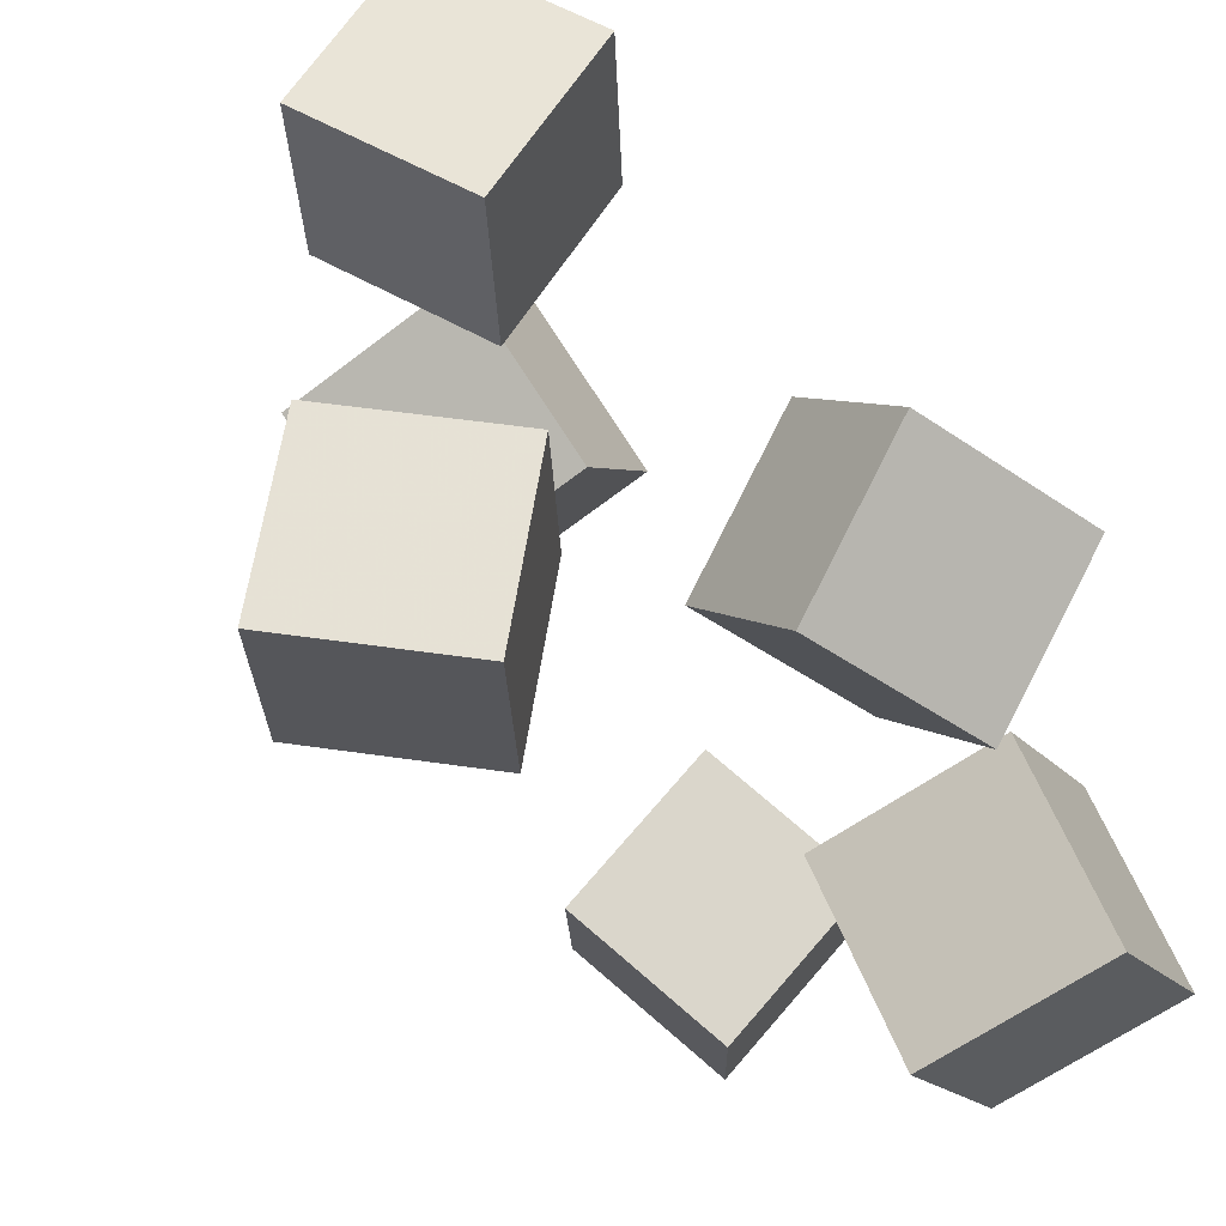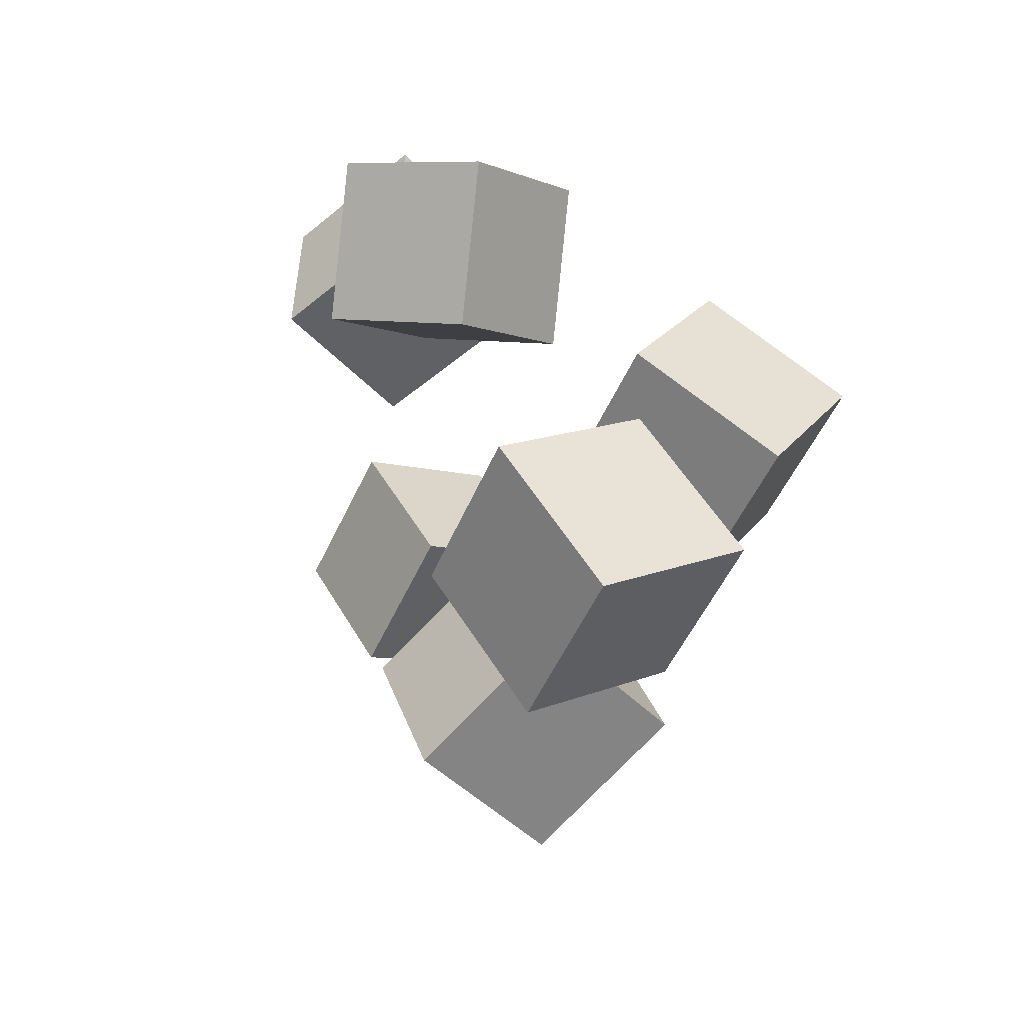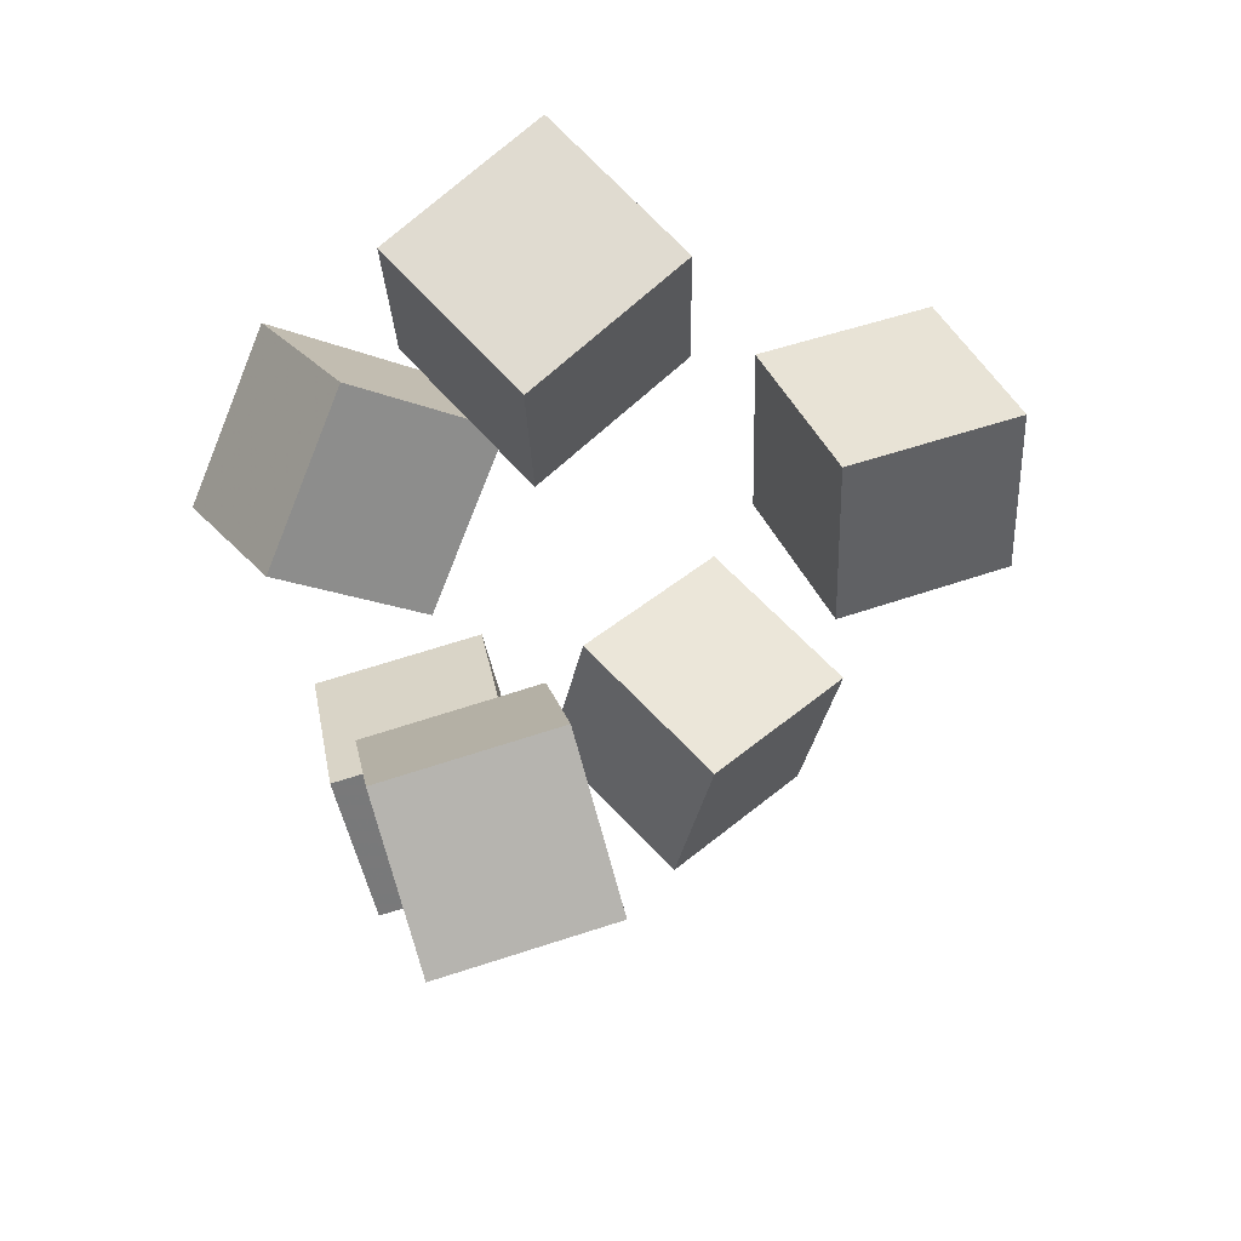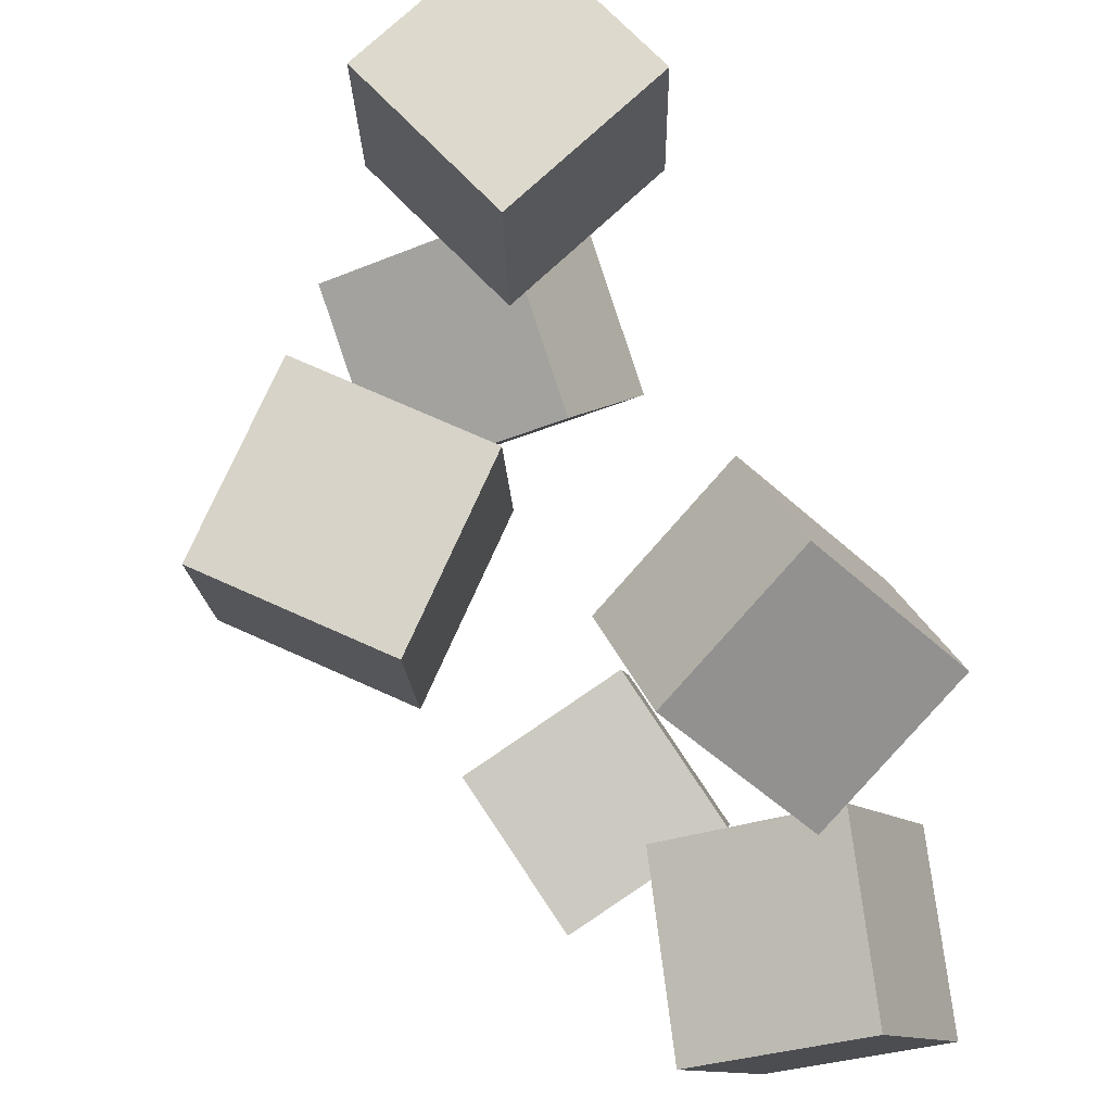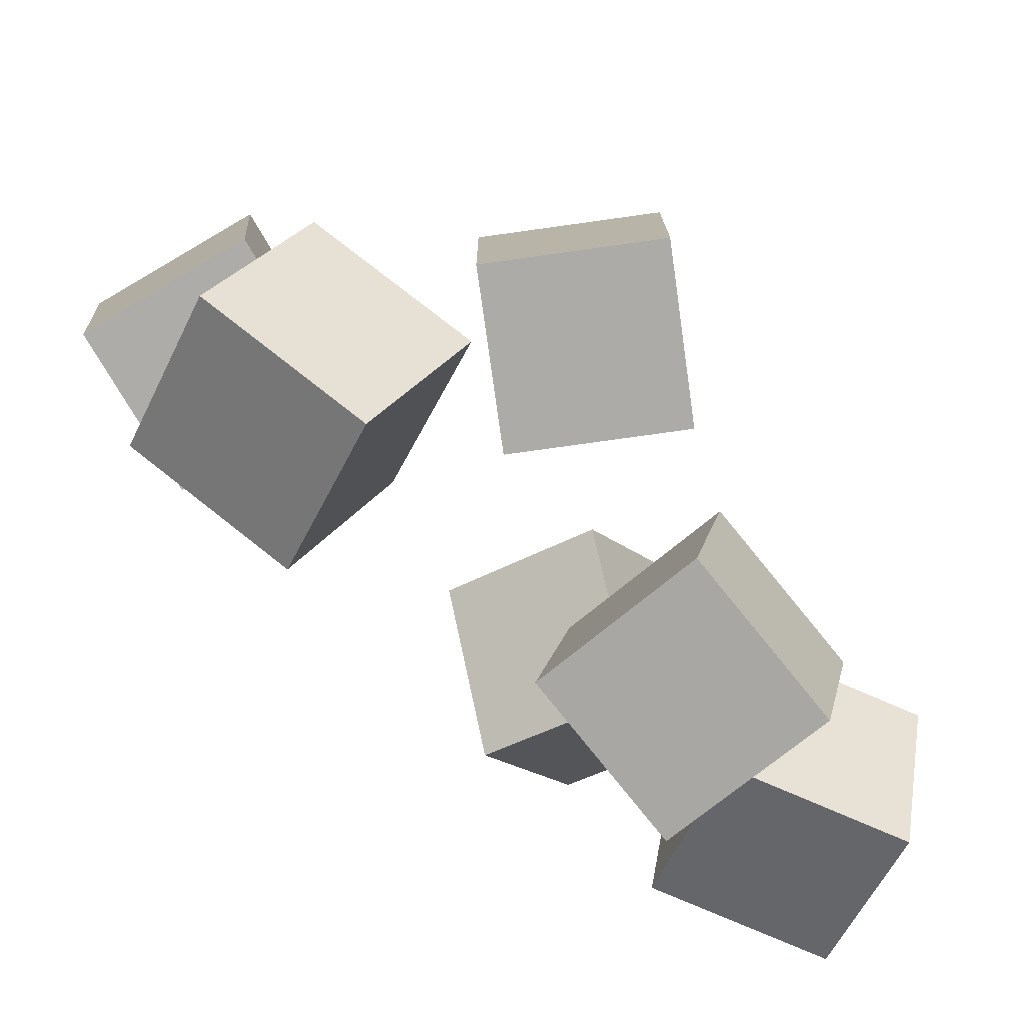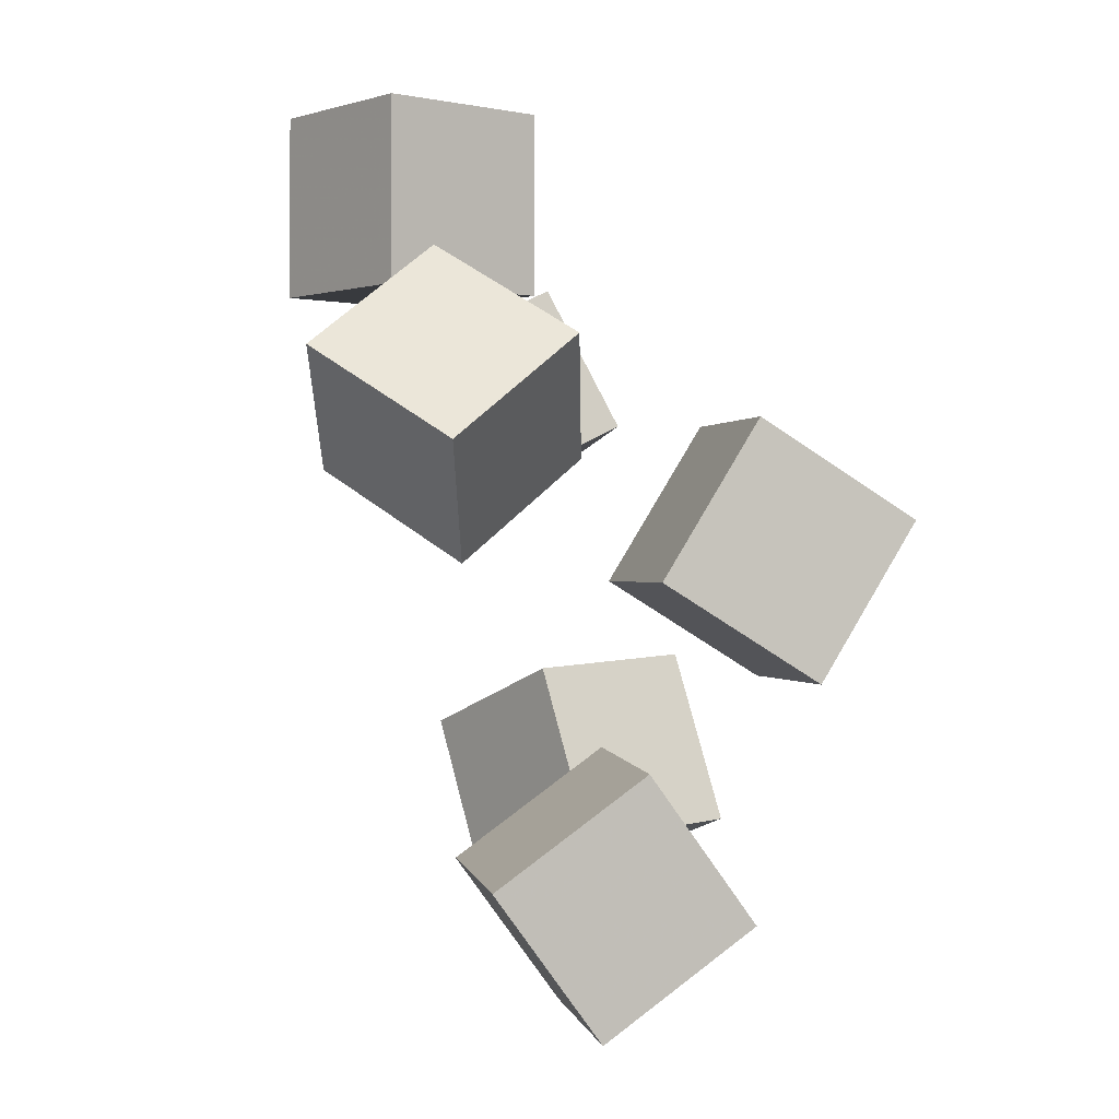
<metadata>
{"format":"obj","ext":"obj","renderer":"f3d","projection":"perspective","resolution":1024,"background":"white","views":[{"elev":63.0,"azim":157.5,"up":"+Z"},{"elev":-51.4,"azim":-21.2,"up":"+Y"},{"elev":69.6,"azim":74.3,"up":"+Y"},{"elev":76.0,"azim":172.8,"up":"+Z"},{"elev":-78.3,"azim":66.5,"up":"+Z"},{"elev":-0.9,"azim":-12.6,"up":"+Y"}]}
</metadata>
<code>
v -0.06852 0.01241 -0.1174
v -0.1173 0.1088 -0.1287
v -0.07837 -0.005262 -0.2264
v -0.1272 0.09114 -0.2376
v 0.02915 0.05992 -0.134
v -0.01964 0.1563 -0.1452
v 0.0193 0.04224 -0.243
v -0.02949 0.1386 -0.2542
f 1.0 7.0 5.0
f 1.0 3.0 7.0
f 1.0 4.0 3.0
f 1.0 2.0 4.0
f 3.0 8.0 7.0
f 3.0 4.0 8.0
f 5.0 7.0 8.0
f 5.0 8.0 6.0
f 1.0 5.0 6.0
f 1.0 6.0 2.0
f 2.0 6.0 8.0
f 2.0 8.0 4.0
v -0.2146 0.2496 -0.03694
v -0.1634 0.2478 0.06505
v -0.1142 0.2505 -0.08733
v -0.06302 0.2488 0.01465
v -0.2146 0.1331 -0.03895
v -0.1634 0.1314 0.06303
v -0.1142 0.1341 -0.08935
v -0.06297 0.1323 0.01264
f 9.0 15.0 13.0
f 9.0 11.0 15.0
f 9.0 12.0 11.0
f 9.0 10.0 12.0
f 11.0 16.0 15.0
f 11.0 12.0 16.0
f 13.0 15.0 16.0
f 13.0 16.0 14.0
f 9.0 13.0 14.0
f 9.0 14.0 10.0
f 10.0 14.0 16.0
f 10.0 16.0 12.0
v -0.01636 -0.05103 0.02422
v -0.01249 -0.05275 0.1421
v 0.04475 0.0489 0.02367
v 0.04862 0.04718 0.1415
v 0.08411 -0.1125 0.02002
v 0.08799 -0.1142 0.1379
v 0.1452 -0.01256 0.01947
v 0.1491 -0.01429 0.1373
f 17.0 23.0 21.0
f 17.0 19.0 23.0
f 17.0 20.0 19.0
f 17.0 18.0 20.0
f 19.0 24.0 23.0
f 19.0 20.0 24.0
f 21.0 23.0 24.0
f 21.0 24.0 22.0
f 17.0 21.0 22.0
f 17.0 22.0 18.0
f 18.0 22.0 24.0
f 18.0 24.0 20.0
v -0.0791 -0.256 -0.07873
v -0.02922 -0.2174 0.02213
v -0.1026 -0.1461 -0.109
v -0.05277 -0.1076 -0.008161
v 0.02511 -0.2486 -0.1331
v 0.07499 -0.2101 -0.03222
v 0.001563 -0.1388 -0.1634
v 0.05144 -0.1003 -0.06251
f 25.0 31.0 29.0
f 25.0 27.0 31.0
f 25.0 28.0 27.0
f 25.0 26.0 28.0
f 27.0 32.0 31.0
f 27.0 28.0 32.0
f 29.0 31.0 32.0
f 29.0 32.0 30.0
f 25.0 29.0 30.0
f 25.0 30.0 26.0
f 26.0 30.0 32.0
f 26.0 32.0 28.0
v -0.05258 -0.3146 0.03796
v -0.05182 -0.3234 0.1541
v -0.1198 -0.2235 0.04529
v -0.119 -0.2322 0.1614
v 0.0398 -0.2469 0.04247
v 0.04056 -0.2556 0.1586
v -0.02742 -0.1557 0.04981
v -0.02665 -0.1645 0.1659
f 33.0 39.0 37.0
f 33.0 35.0 39.0
f 33.0 36.0 35.0
f 33.0 34.0 36.0
f 35.0 40.0 39.0
f 35.0 36.0 40.0
f 37.0 39.0 40.0
f 37.0 40.0 38.0
f 33.0 37.0 38.0
f 33.0 38.0 34.0
f 34.0 38.0 40.0
f 34.0 40.0 36.0
v -0.2029 0.01699 0.04854
v -0.2234 0.08544 0.1325
v -0.1224 0.08215 0.01509
v -0.1429 0.1506 0.09905
v -0.1284 -0.04138 0.1143
v -0.1489 0.02707 0.1983
v -0.04783 0.02377 0.08089
v -0.06834 0.09222 0.1649
f 41.0 47.0 45.0
f 41.0 43.0 47.0
f 41.0 44.0 43.0
f 41.0 42.0 44.0
f 43.0 48.0 47.0
f 43.0 44.0 48.0
f 45.0 47.0 48.0
f 45.0 48.0 46.0
f 41.0 45.0 46.0
f 41.0 46.0 42.0
f 42.0 46.0 48.0
f 42.0 48.0 44.0

</code>
